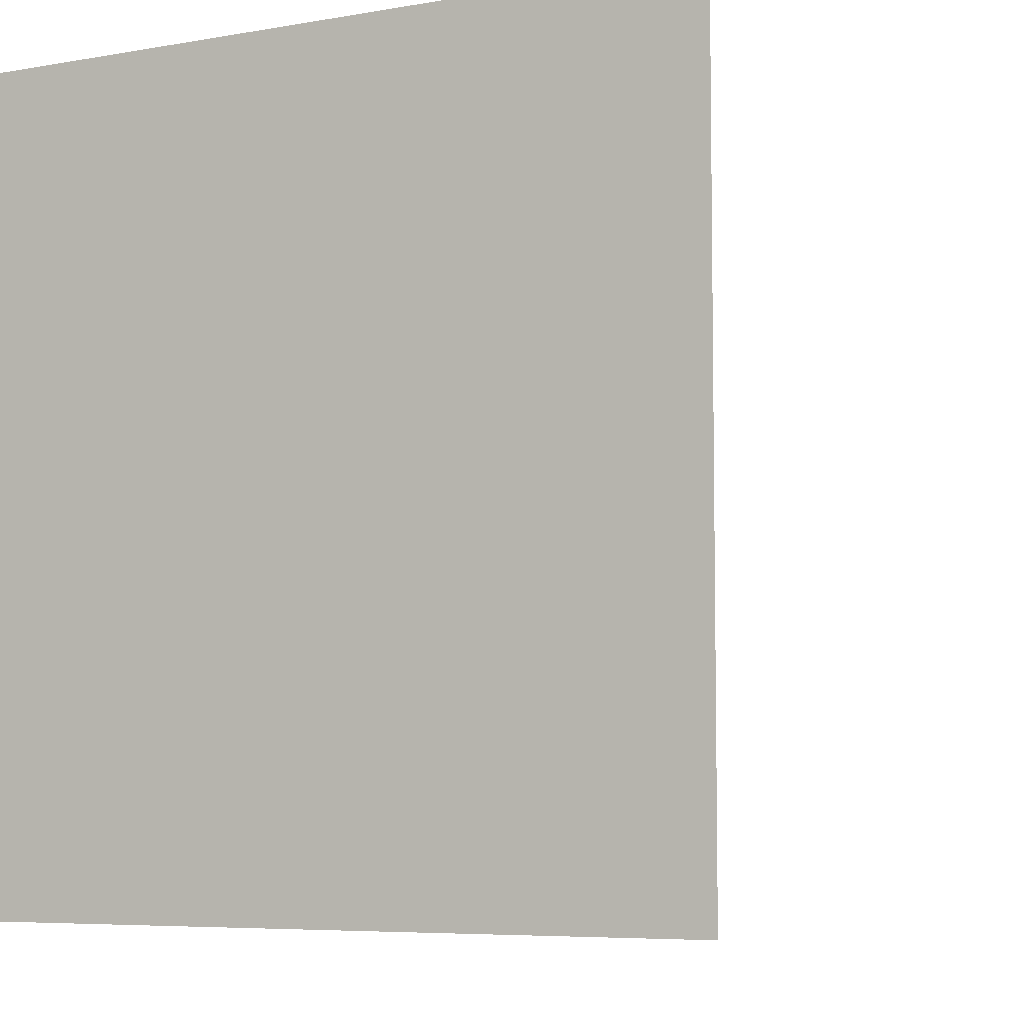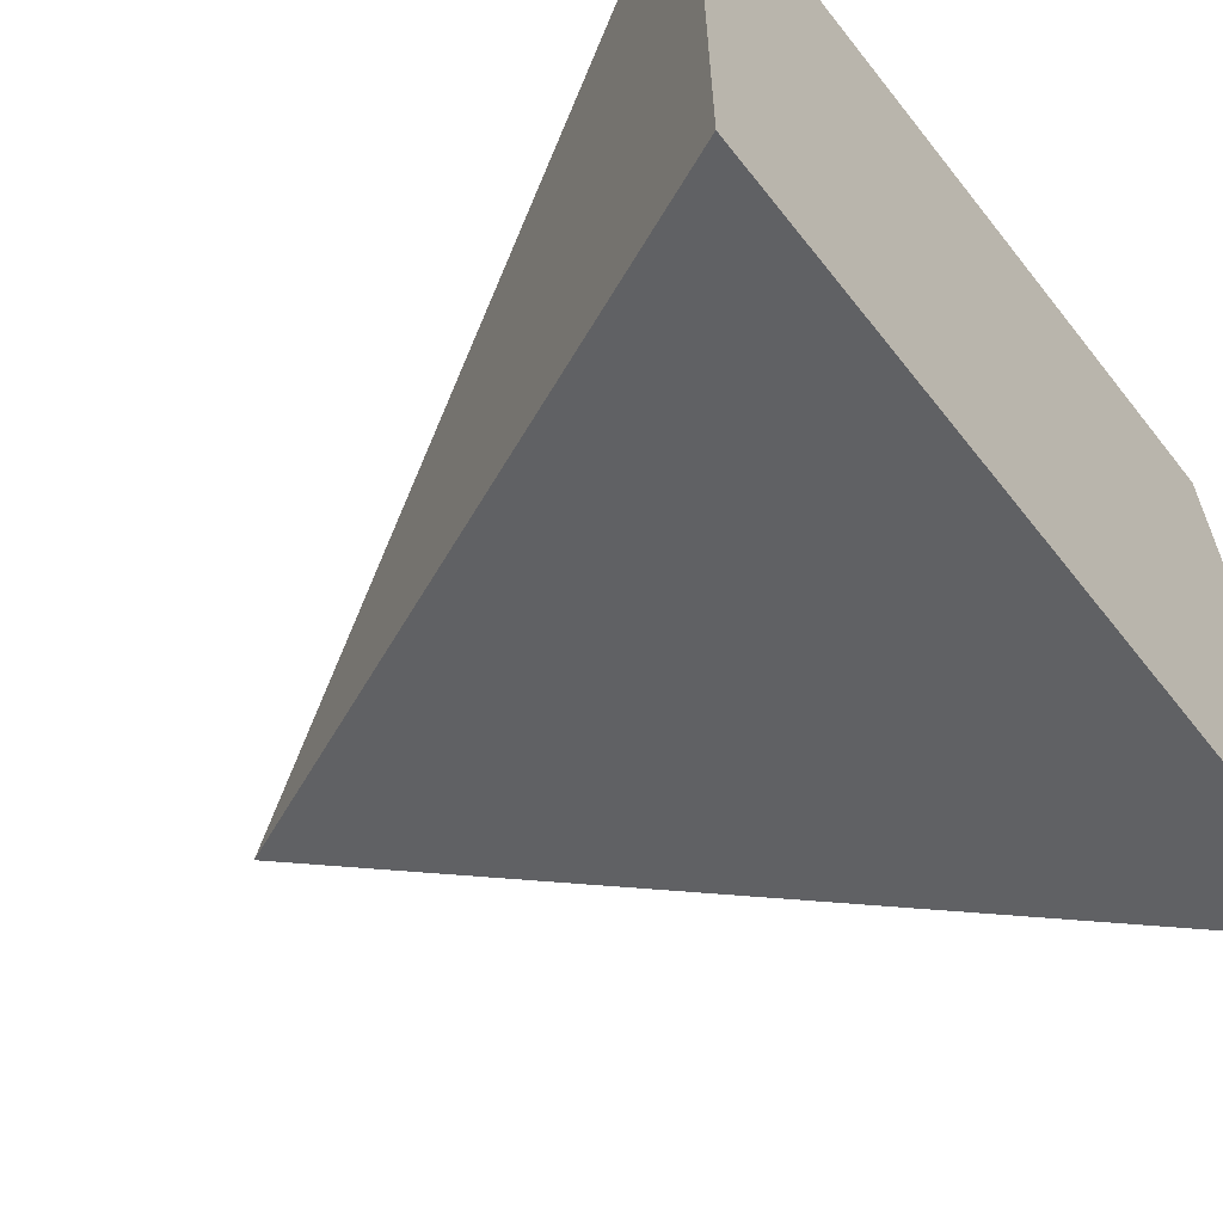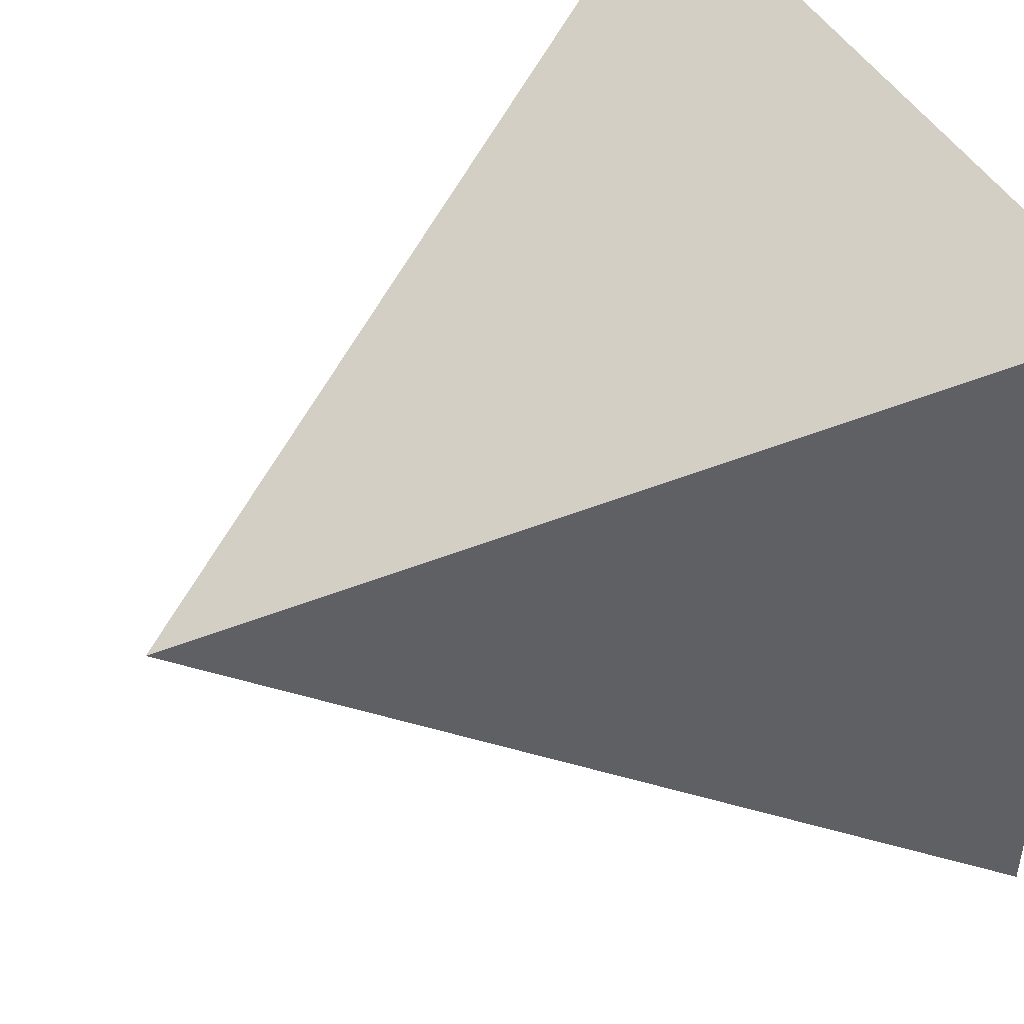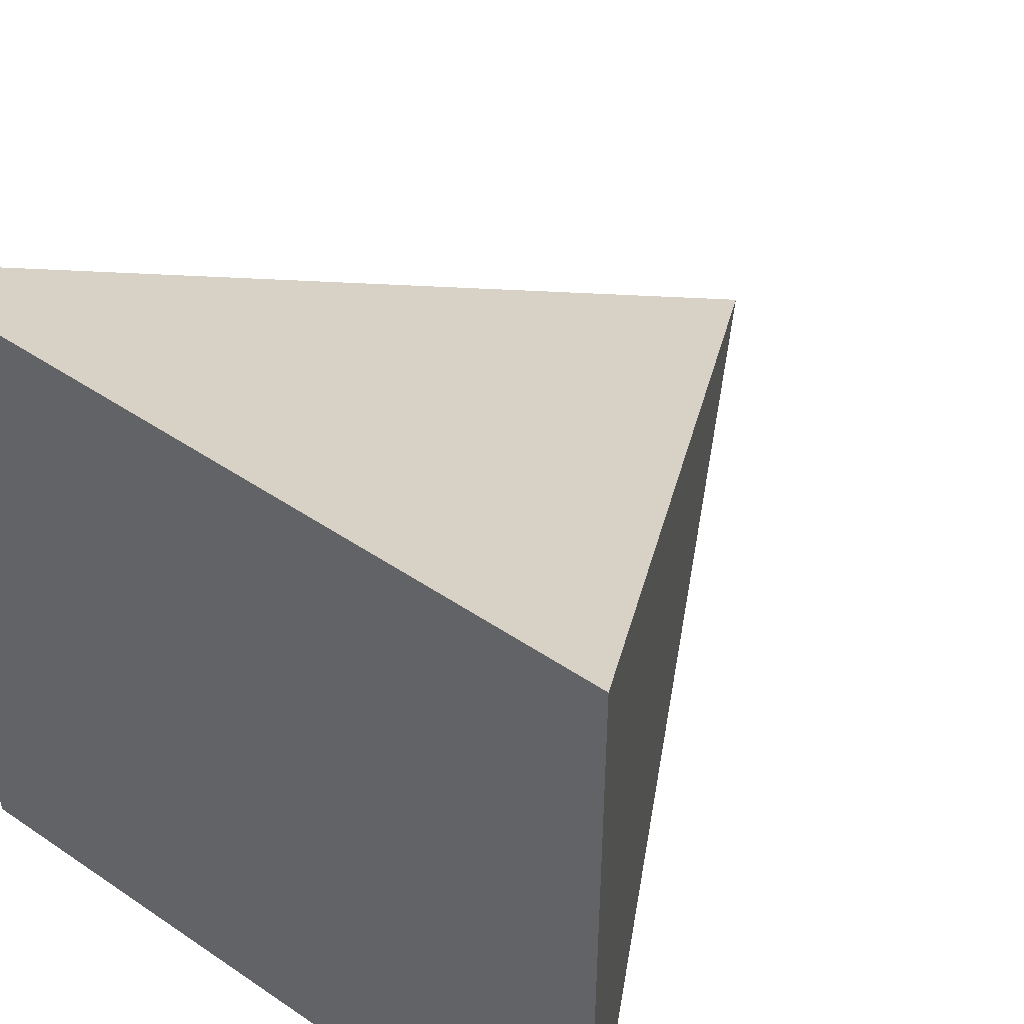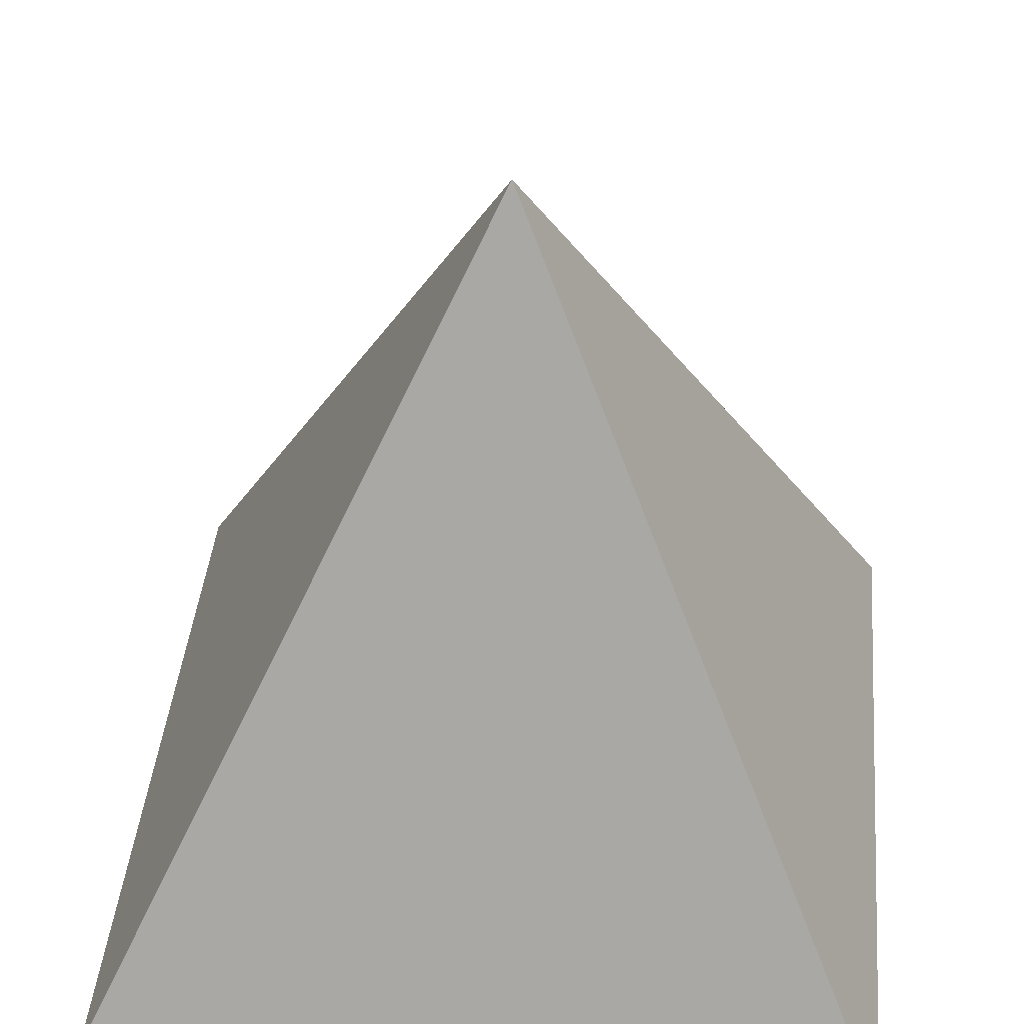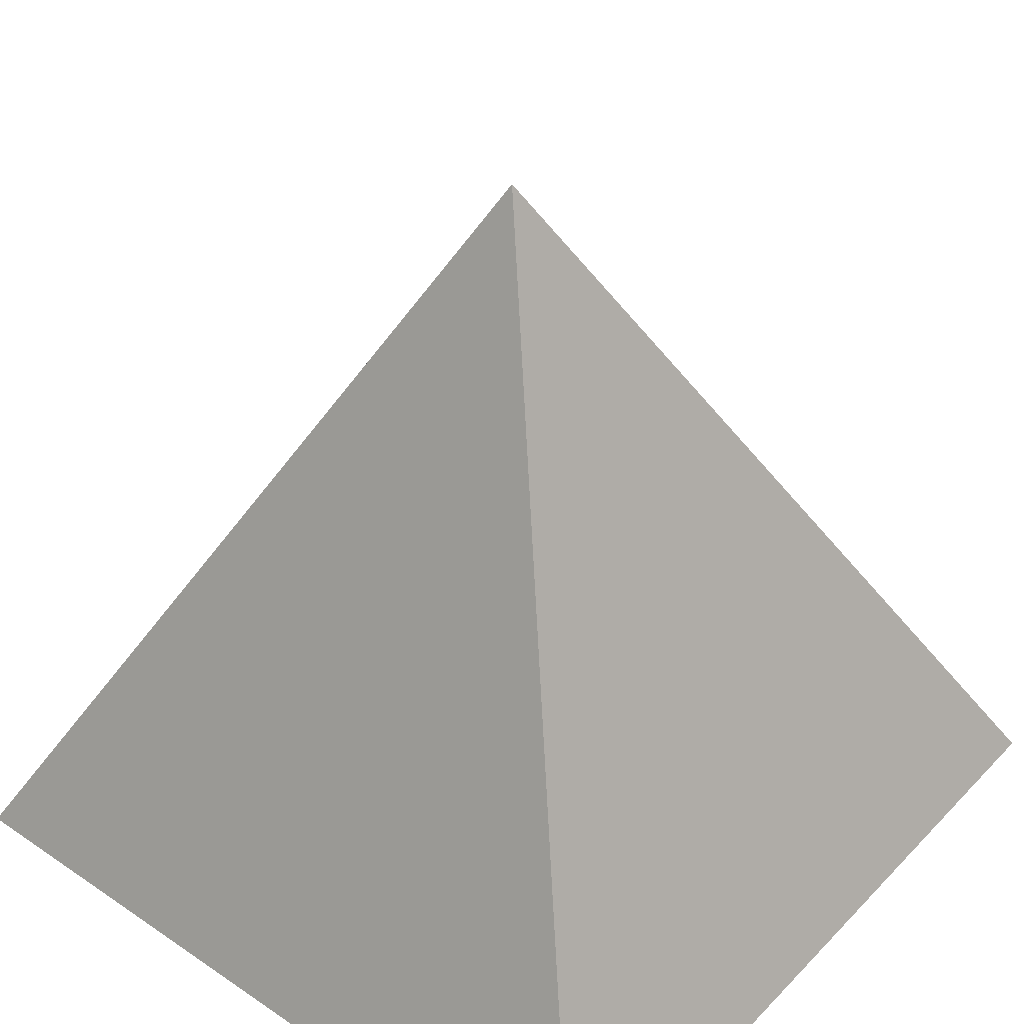
<metadata>
{"format":"obj","ext":"obj","renderer":"f3d","projection":"perspective","resolution":1024,"background":"white","views":[{"elev":-6.3,"azim":28.3,"up":"+Z"},{"elev":-62.5,"azim":-51.9,"up":"+Z"},{"elev":46.1,"azim":-118.6,"up":"+Z"},{"elev":46.9,"azim":37.6,"up":"+Z"},{"elev":40.8,"azim":-174.7,"up":"+Y"},{"elev":41.9,"azim":-140.7,"up":"+Y"}]}
</metadata>
<code>
o Cube
v 1 -1 -1
v 1 -1 1
v -1 -1 1
v -1 -1 -1
v -0 1 0
f 1 2 3 4
f 1 5 2
f 2 5 3
f 3 5 4
f 5 1 4

</code>
